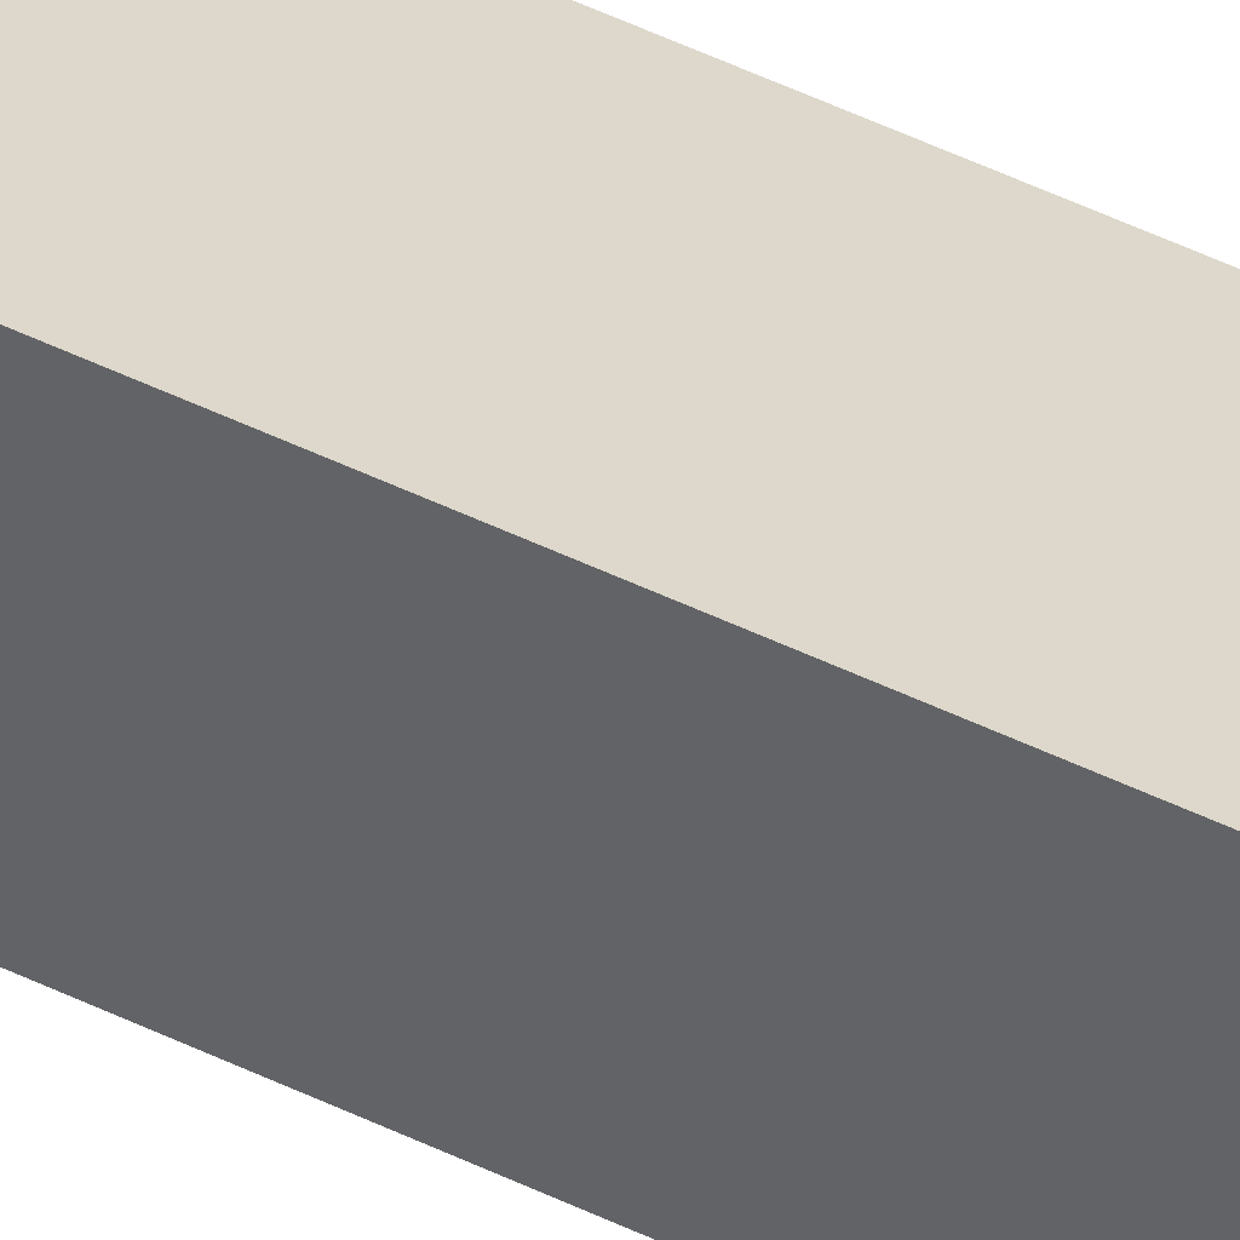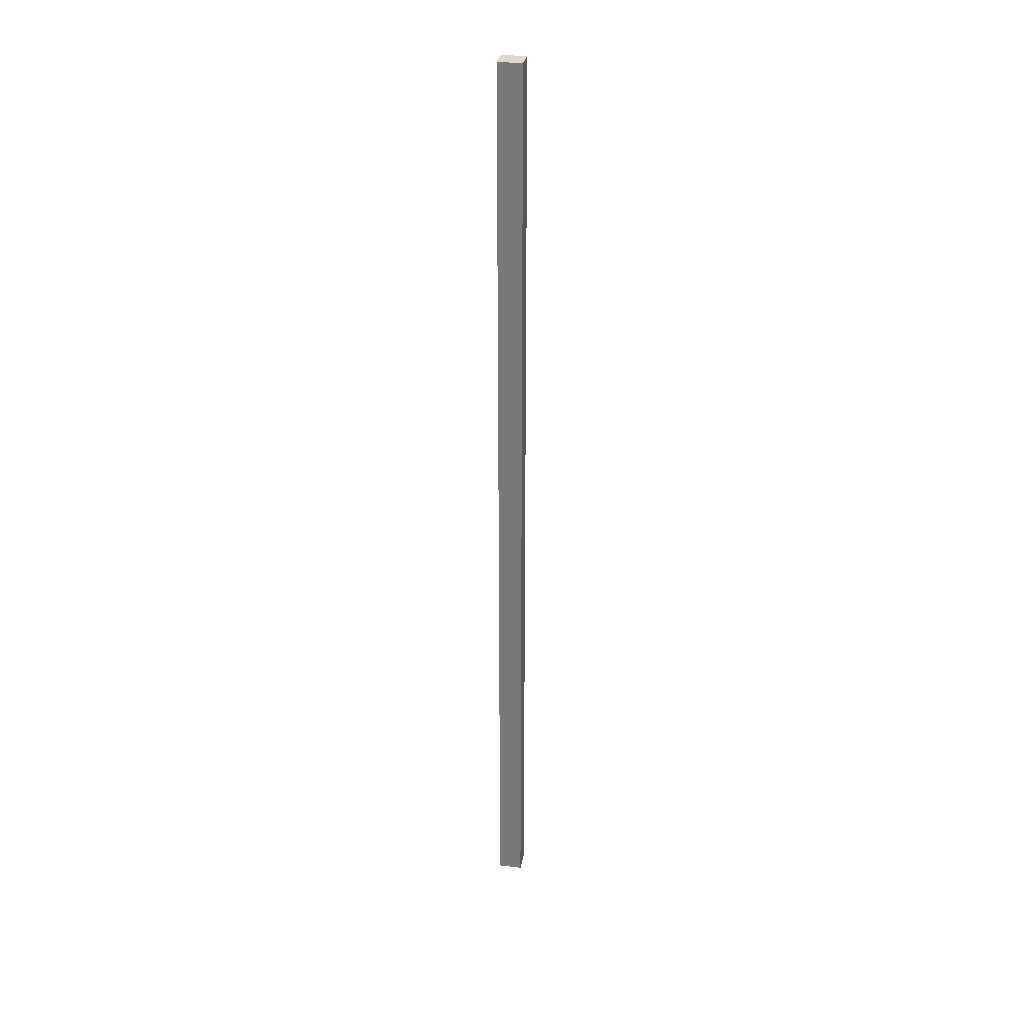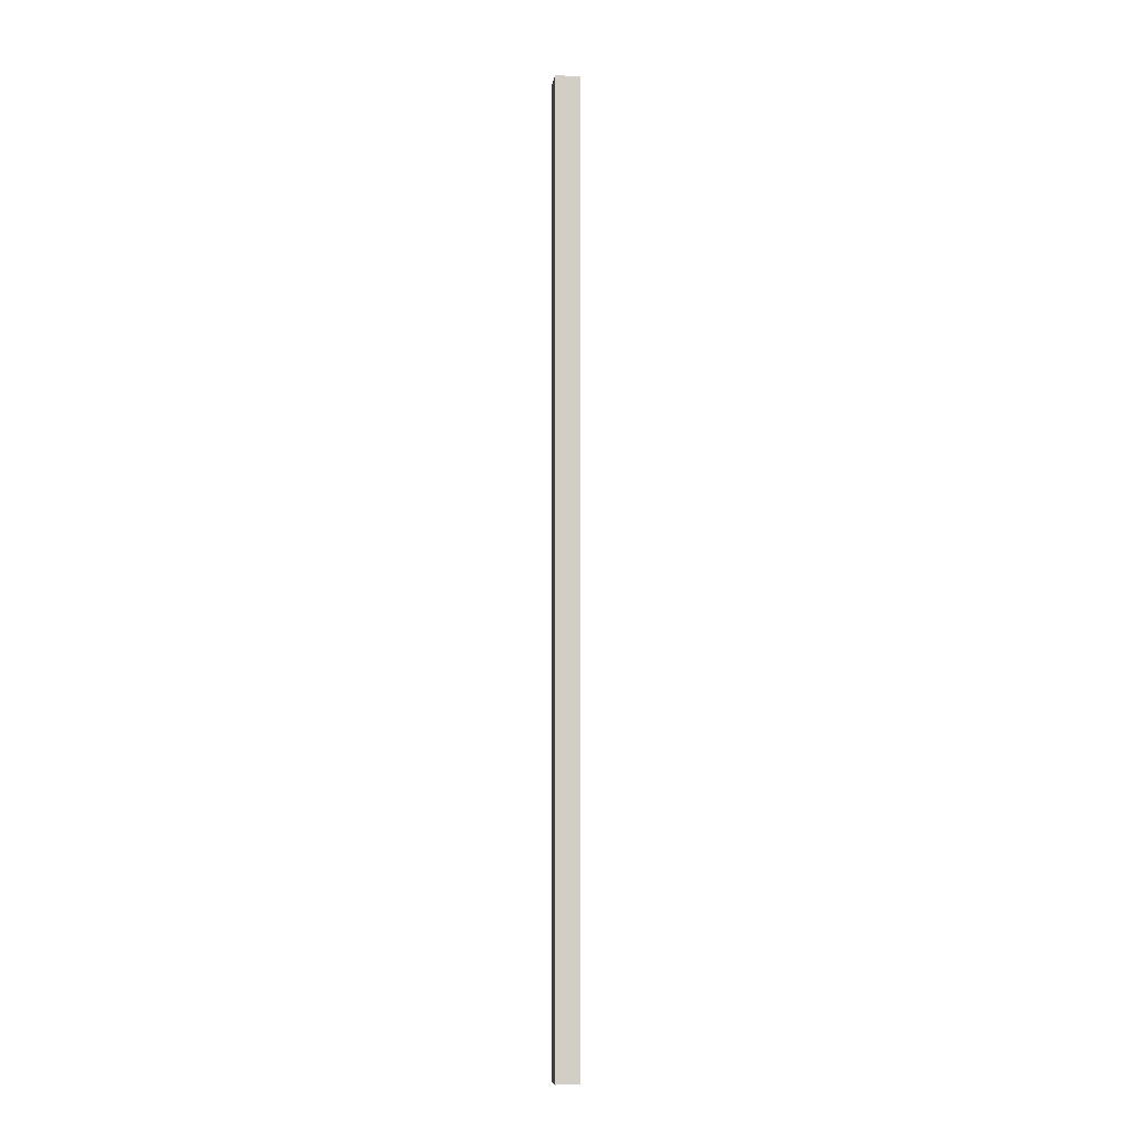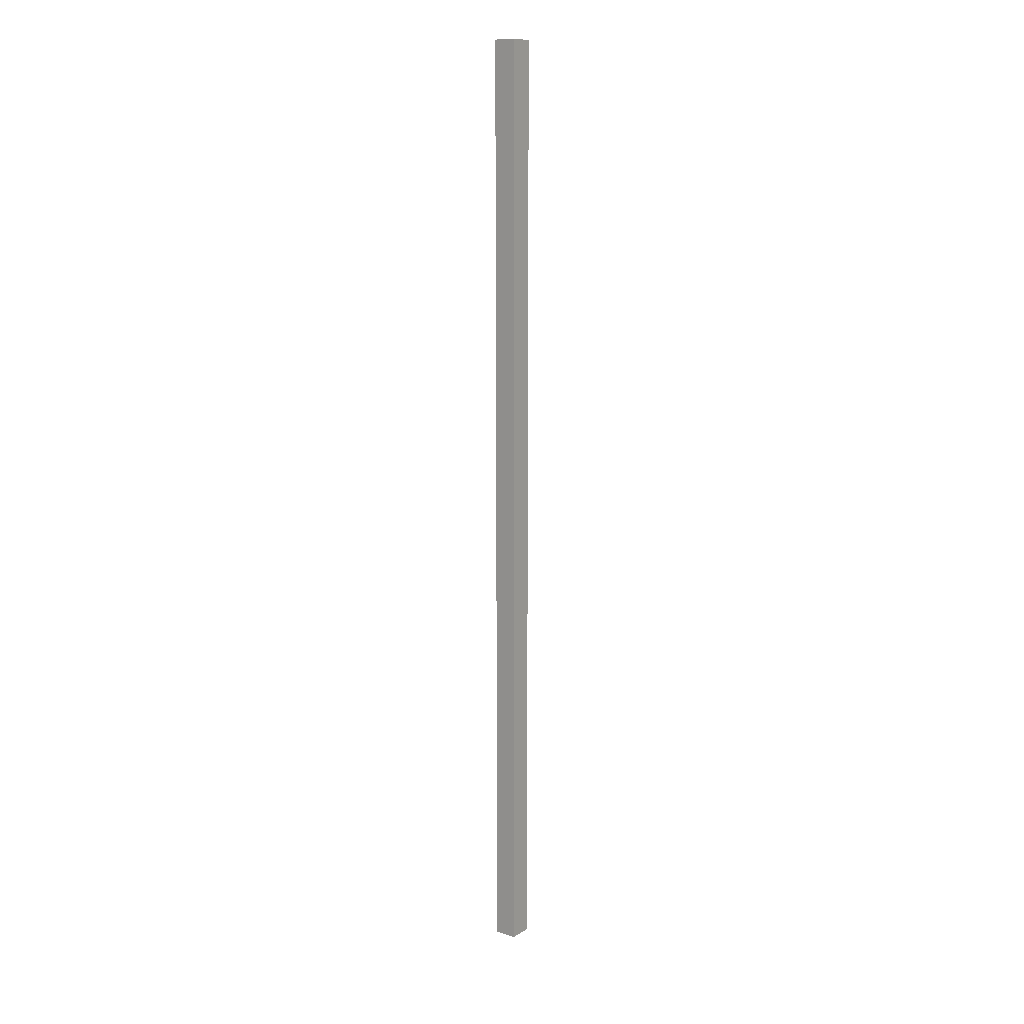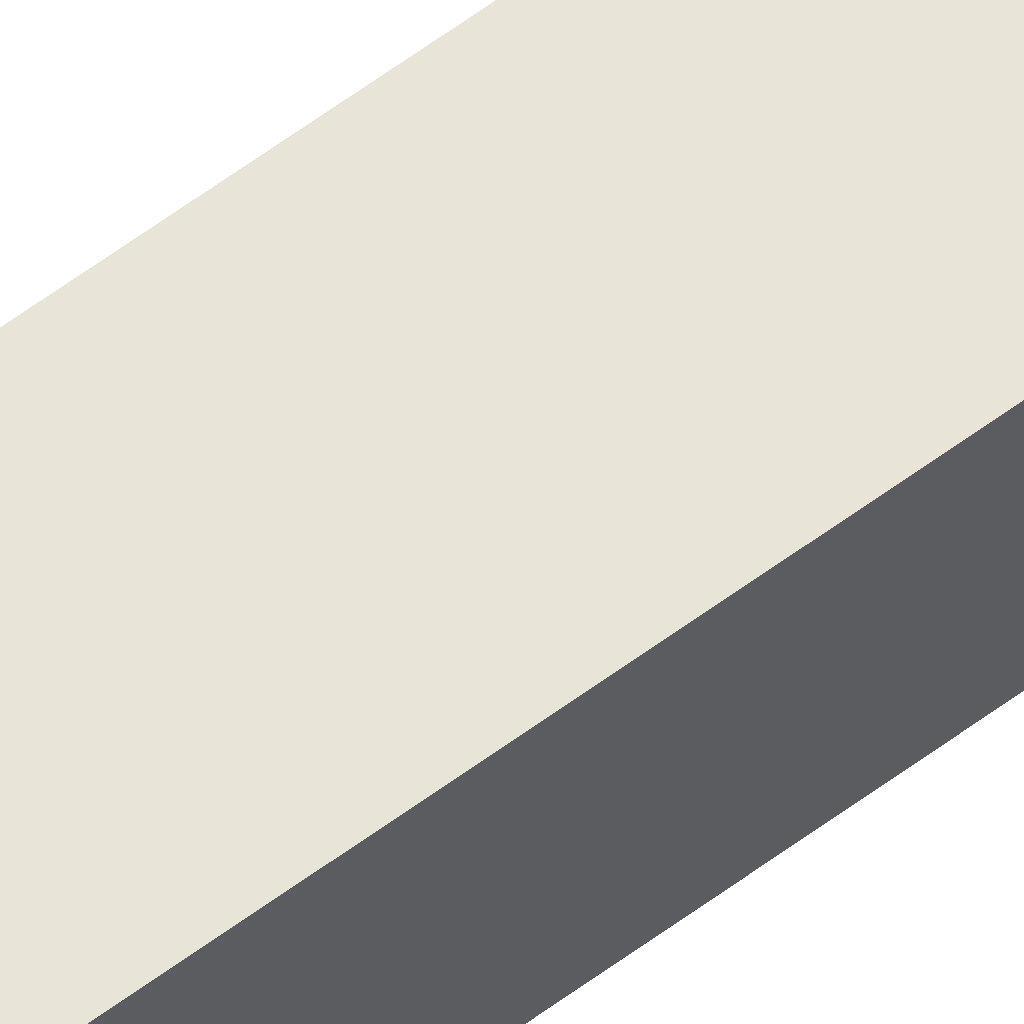
<metadata>
{"format":"obj","ext":"obj","renderer":"f3d","projection":"perspective","resolution":1024,"background":"white","views":[{"elev":29.9,"azim":129.4,"up":"+Z"},{"elev":30.4,"azim":-167.0,"up":"+Y"},{"elev":-6.9,"azim":175.1,"up":"+Y"},{"elev":13.6,"azim":-50.0,"up":"+Y"},{"elev":58.9,"azim":52.2,"up":"+Z"}]}
</metadata>
<code>
v  0 9.189 5.627e-16
v  0.244 9.189 0.208
v  0.233 9.189 -0.012
v  0.011 9.189 0.219
v  0.233 7.348e-19 -0.012
v  0 0 0
v  0.011 -1.341e-17 0.219
v  0.244 -1.274e-17 0.208
g defaultobject
f 1 2 3
f 2 1 4
f 5 1 3
f 1 5 6
f 6 4 1
f 4 6 7
f 7 2 4
f 2 7 8
f 8 3 2
f 3 8 5
f 8 6 5
f 6 8 7

</code>
